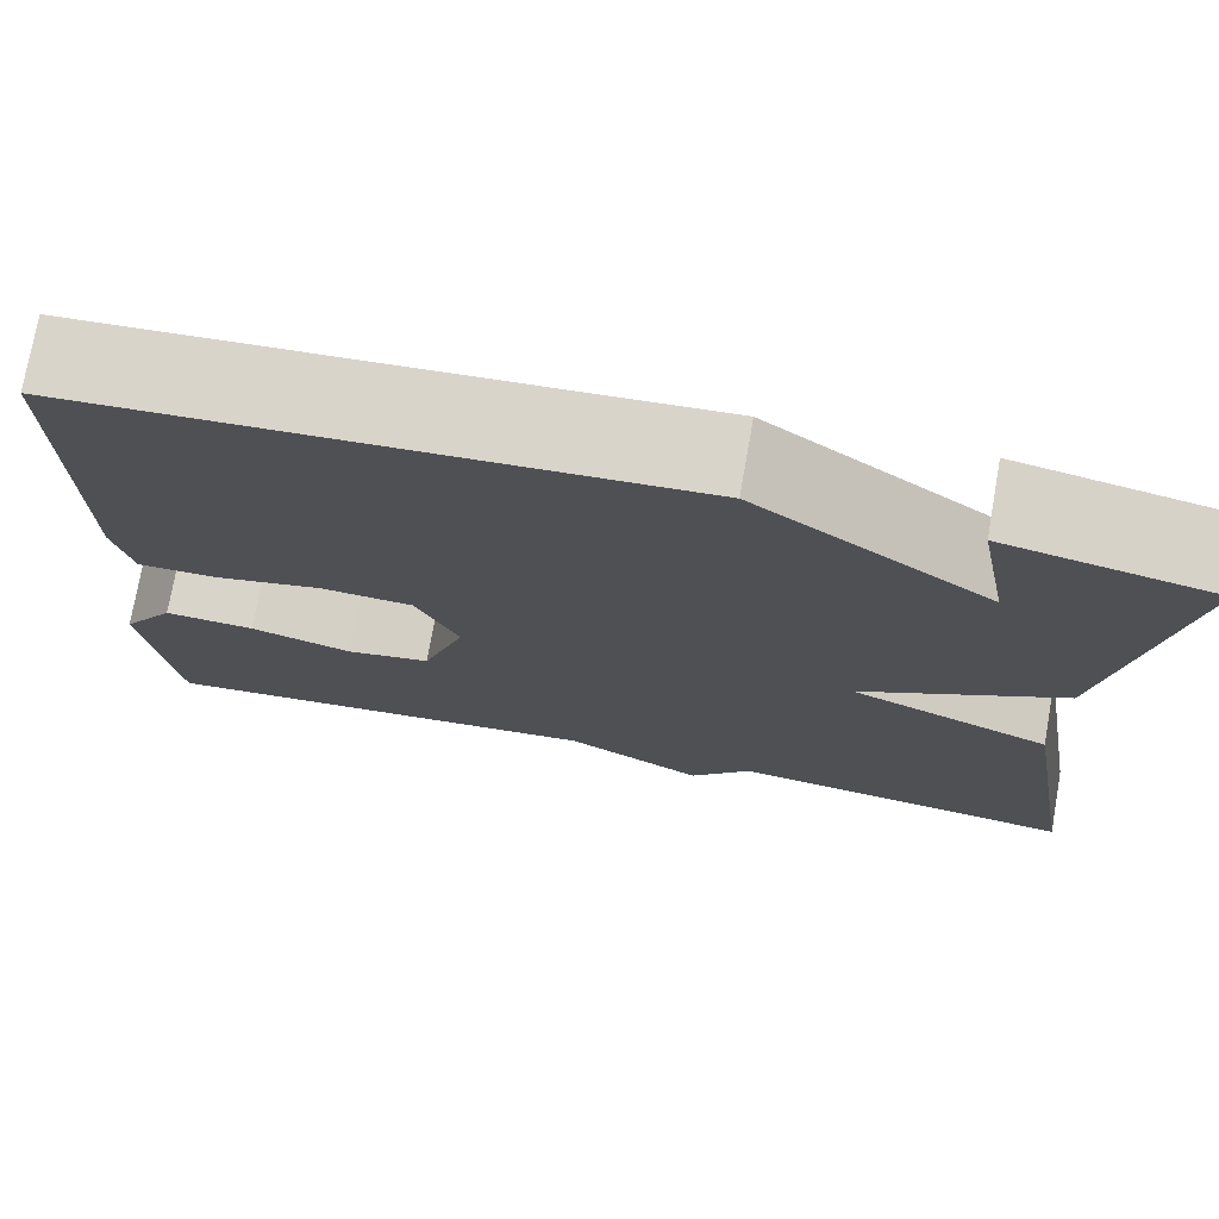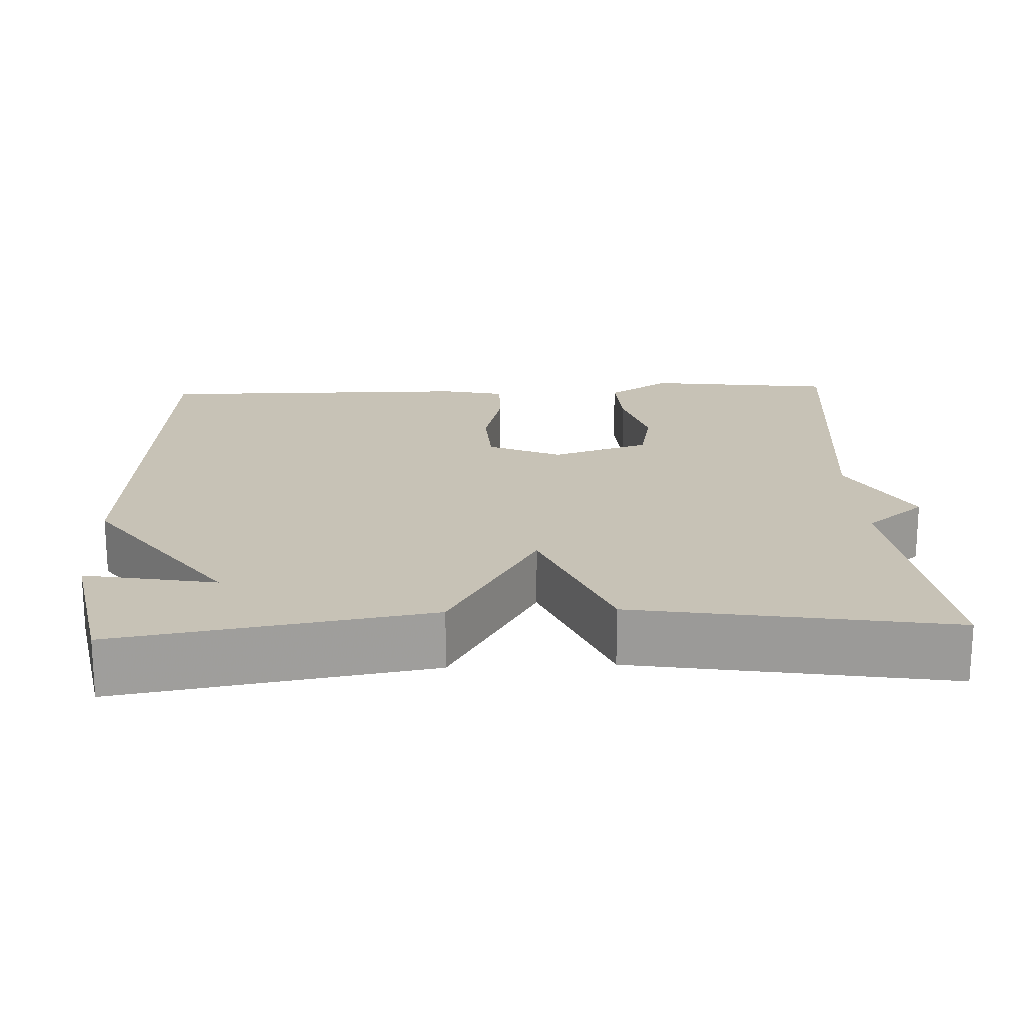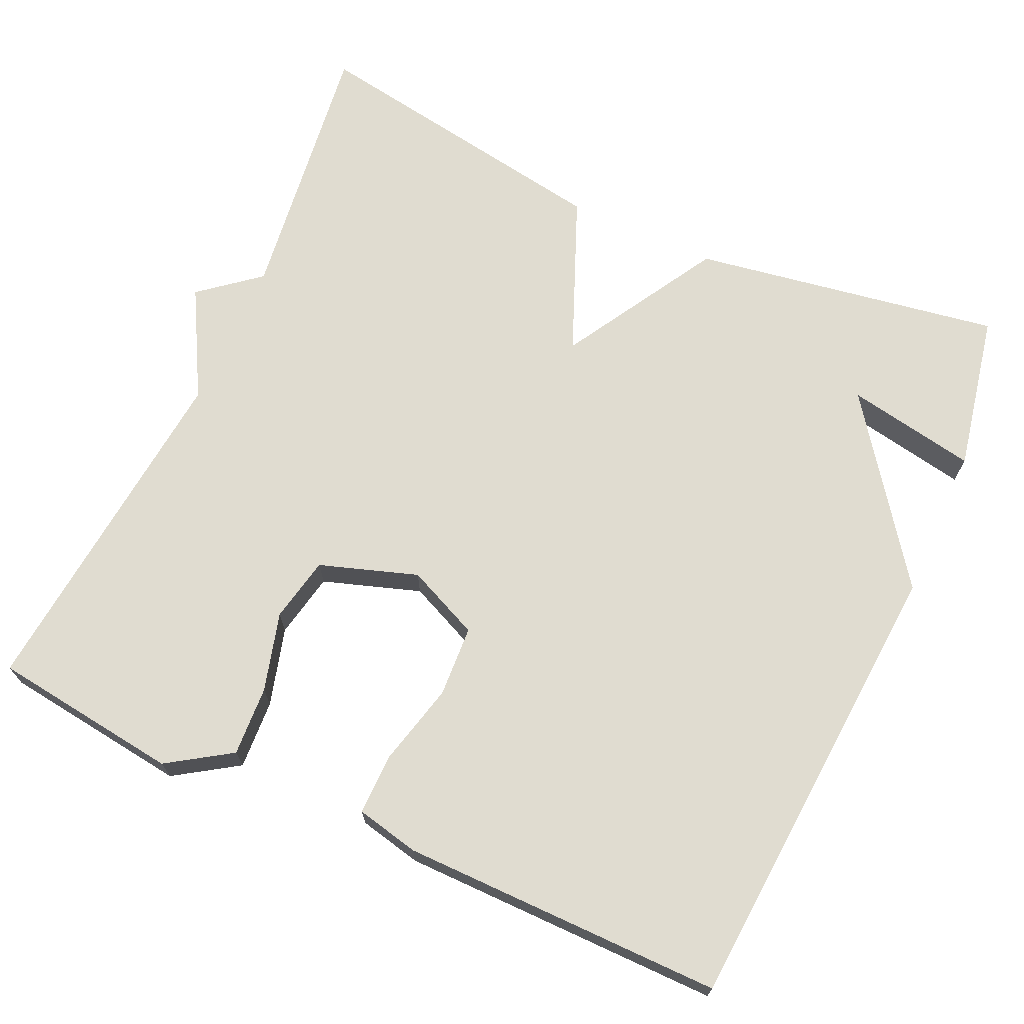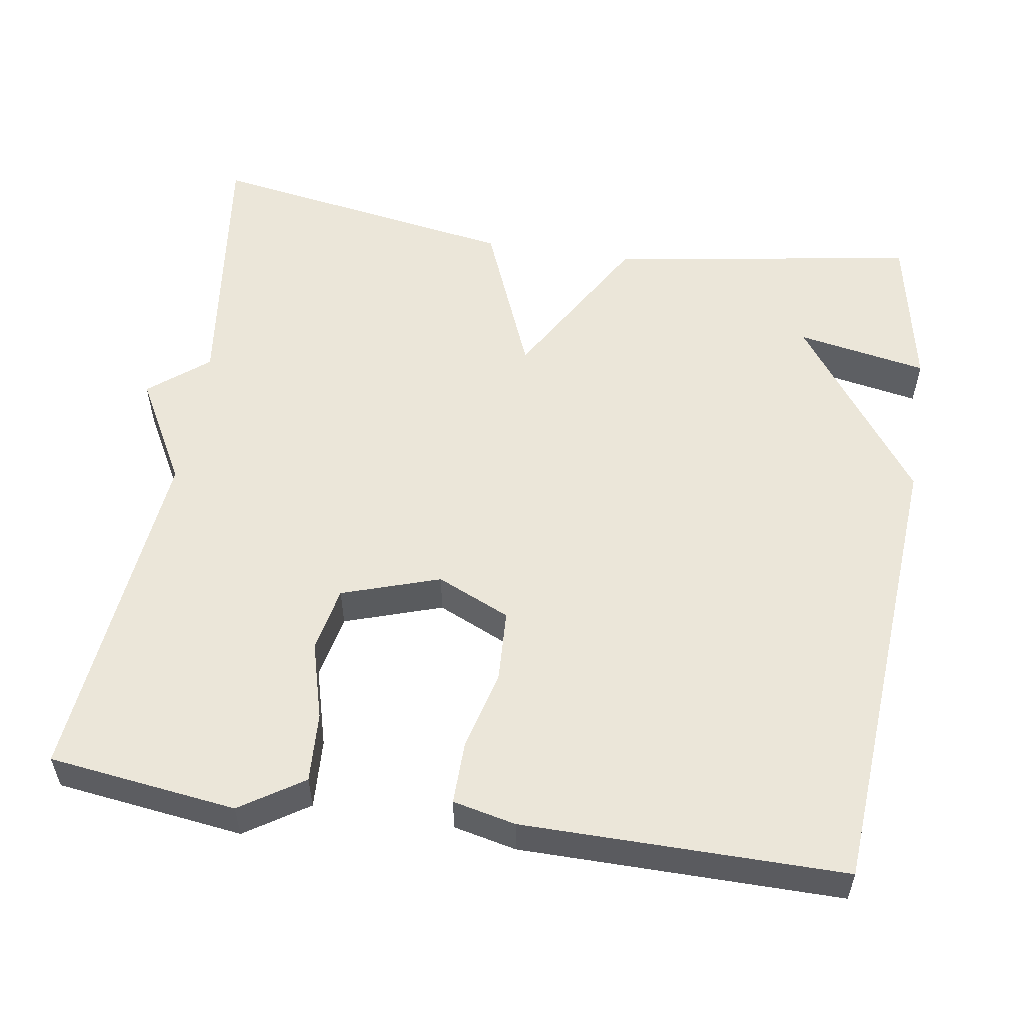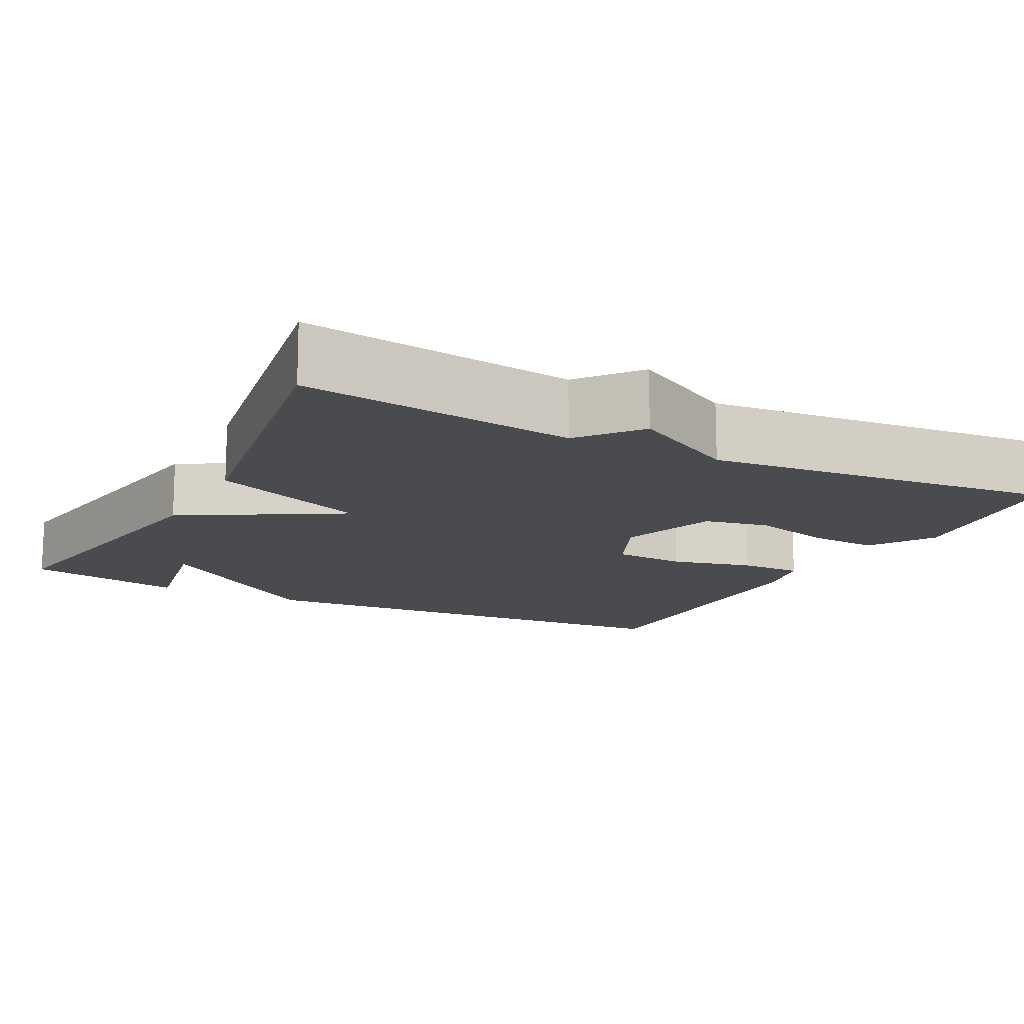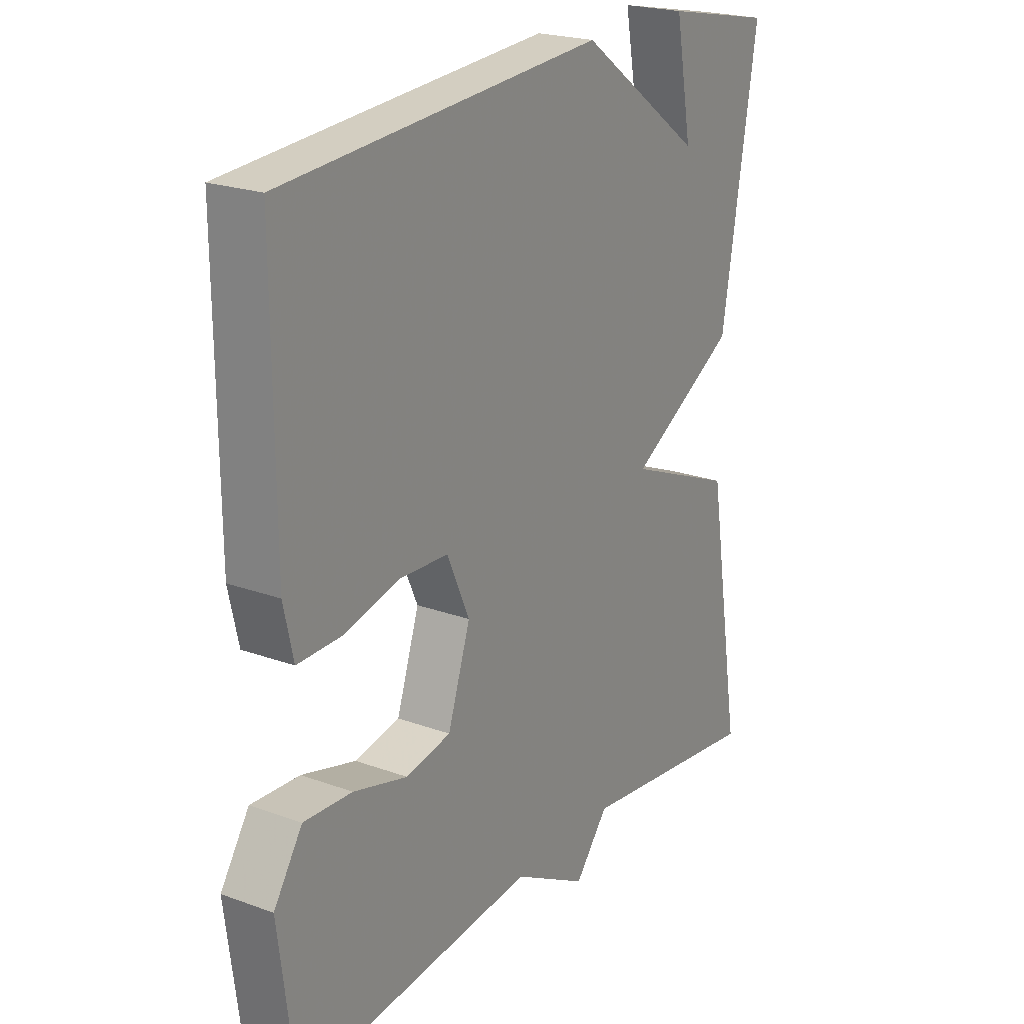
<metadata>
{"format":"obj","ext":"obj","renderer":"f3d","projection":"perspective","resolution":1024,"background":"white","views":[{"elev":74.8,"azim":10.0,"up":"+Z"},{"elev":19.2,"azim":87.5,"up":"+Y"},{"elev":69.7,"azim":-65.5,"up":"+Y"},{"elev":55.1,"azim":-81.0,"up":"+Y"},{"elev":-14.1,"azim":152.6,"up":"+Y"},{"elev":22.2,"azim":-57.6,"up":"+Z"}]}
</metadata>
<code>
v -0.5 0.07 -0.5
v -0.531 0.07 -0.258
v -0.478 0.07 -0.177
v -0.388 0.07 -0.182
v -0.287 0.07 -0.21
v -0.203 0.07 -0.193
v -0.161 0.07 -0.067
v -0.203 0.07 0.027
v -0.295 0.07 0.032
v -0.4 0.07 0.006
v -0.48 0.07 0.005
v -0.498 0.07 0.086
v -0.5 0.07 0.5
v 0.096 0.07 0.541
v 0.327 0.07 0.373
v 0.296 0.07 0.541
v 0.5 0.07 0.5
v 0.434 0.07 0.102
v 0.232 0.07 -0.015
v 0.434 0.07 -0.098
v 0.5 0.07 -0.5
v 0.15 0.07 -0.455
v 0.088 0.07 -0.531
v -0.05 0.07 -0.455
v -0.5 0 -0.5
v -0.531 0 -0.258
v -0.478 0 -0.177
v -0.388 0 -0.182
v -0.287 0 -0.21
v -0.203 0 -0.193
v -0.161 0 -0.067
v -0.203 0 0.027
v -0.295 0 0.032
v -0.4 0 0.006
v -0.48 0 0.005
v -0.498 0 0.086
v -0.5 0 0.5
v 0.096 0 0.541
v 0.327 0 0.373
v 0.296 0 0.541
v 0.5 0 0.5
v 0.434 0 0.102
v 0.232 0 -0.015
v 0.434 0 -0.098
v 0.5 0 -0.5
v 0.15 0 -0.455
v 0.088 0 -0.531
v -0.05 0 -0.455
f 22 23 24
f 19 20 21 22
f 19 22 24
f 17 18 19
f 15 16 17
f 15 17 19 24
f 13 14 15
f 12 13 15
f 11 12 15
f 10 11 15
f 9 10 15
f 8 9 15
f 7 8 15
f 6 7 15 24
f 3 4 5
f 2 3 5
f 1 2 5
f 24 1 5
f 5 6 24
f 48 47 46
f 46 45 44 43
f 48 46 43
f 43 42 41
f 41 40 39
f 48 43 41 39
f 39 38 37
f 39 37 36
f 39 36 35
f 39 35 34
f 39 34 33
f 39 33 32
f 39 32 31
f 48 39 31 30
f 29 28 27
f 29 27 26
f 29 26 25
f 29 25 48
f 48 30 29
f 1 25 26 2
f 2 26 27 3
f 3 27 28 4
f 4 28 29 5
f 5 29 30 6
f 6 30 31 7
f 7 31 32 8
f 8 32 33 9
f 9 33 34 10
f 10 34 35 11
f 11 35 36 12
f 12 36 37 13
f 13 37 38 14
f 14 38 39 15
f 15 39 40 16
f 16 40 41 17
f 17 41 42 18
f 18 42 43 19
f 19 43 44 20
f 20 44 45 21
f 21 45 46 22
f 22 46 47 23
f 23 47 48 24
f 24 48 25 1

</code>
